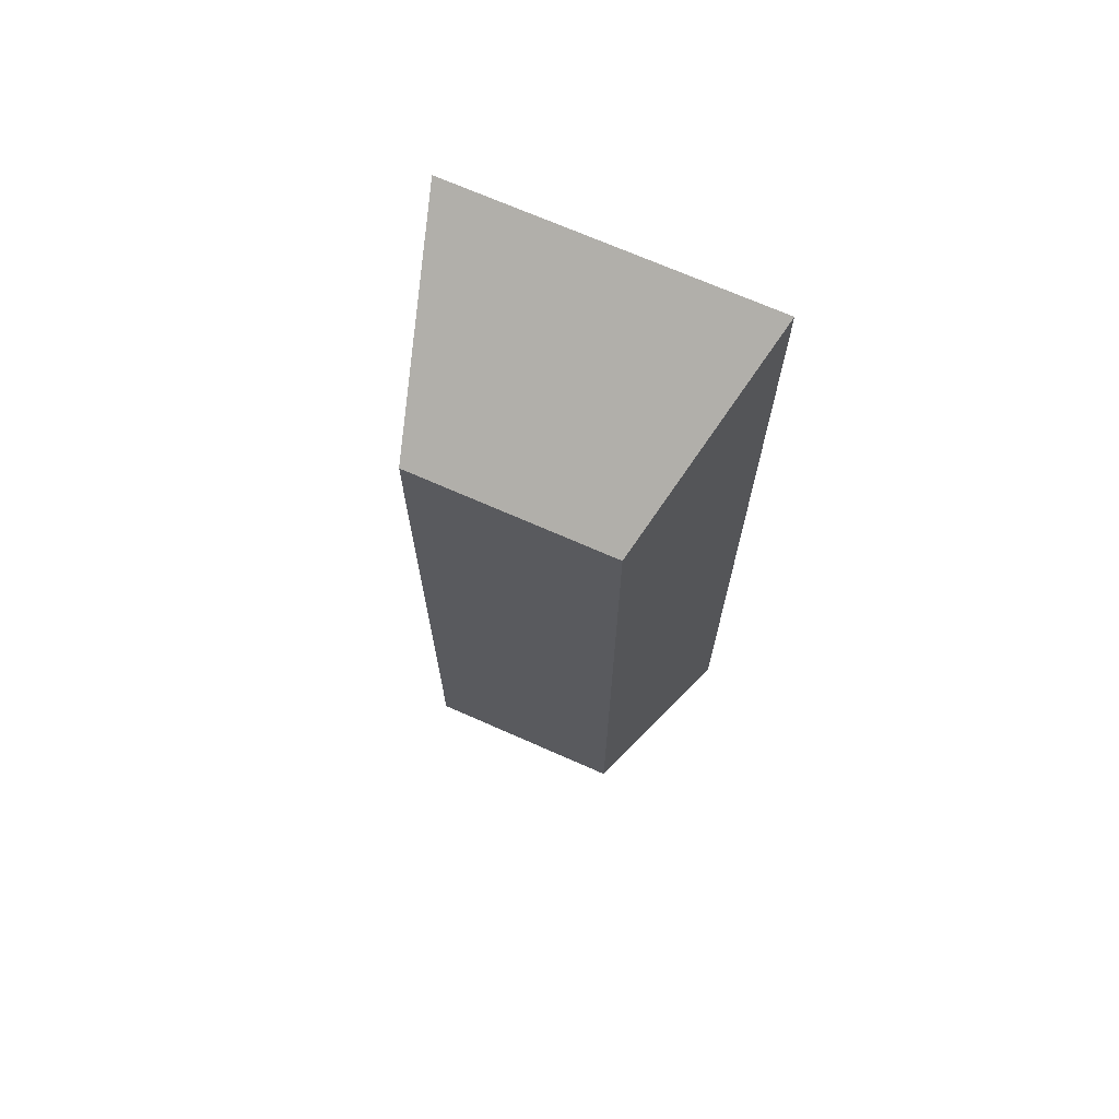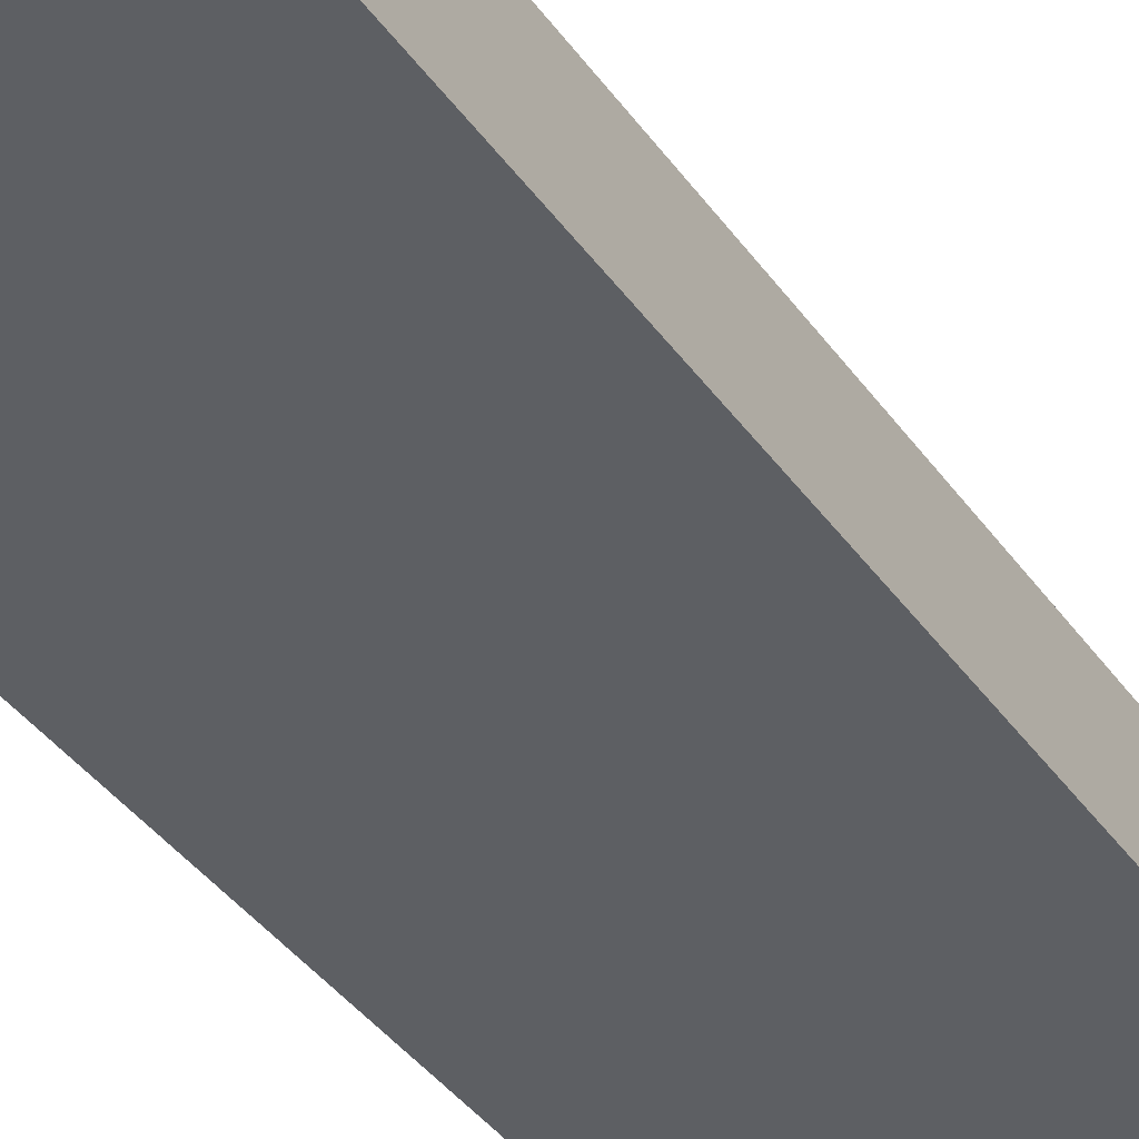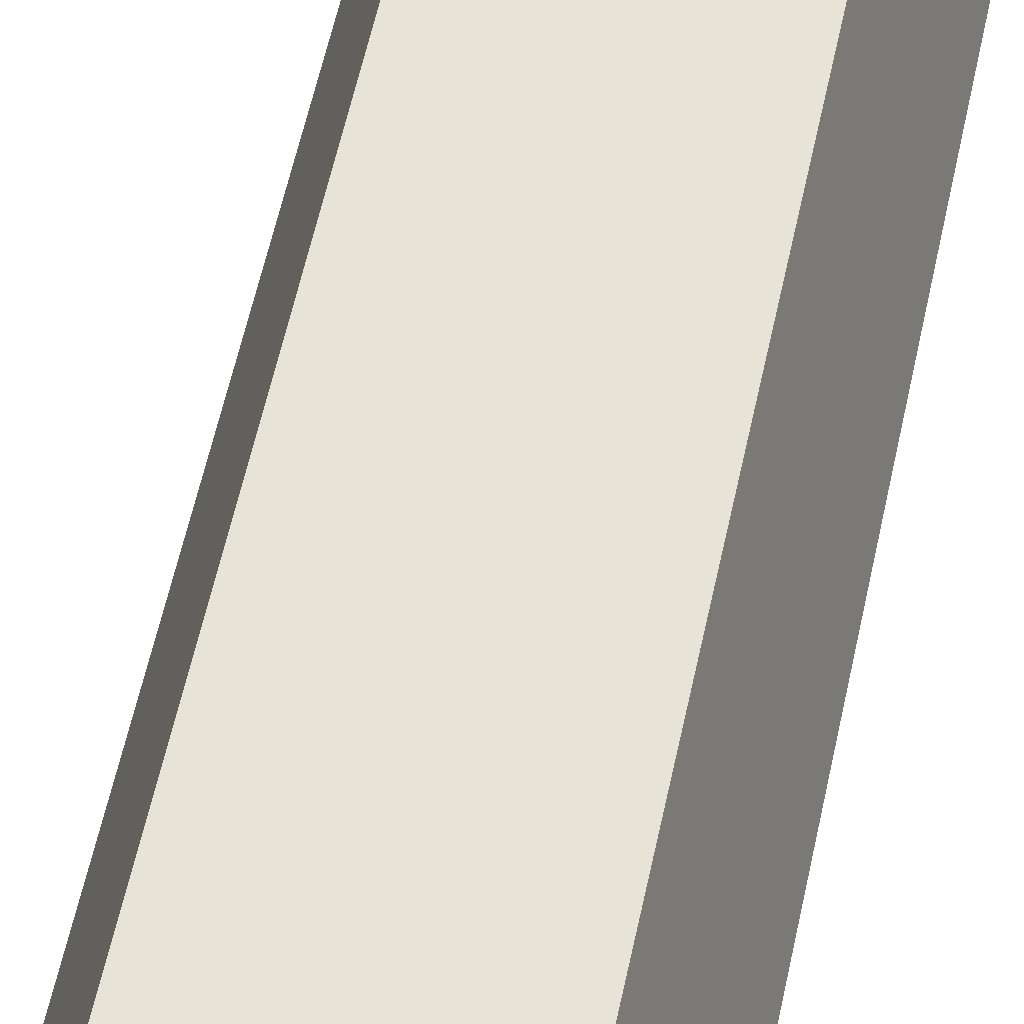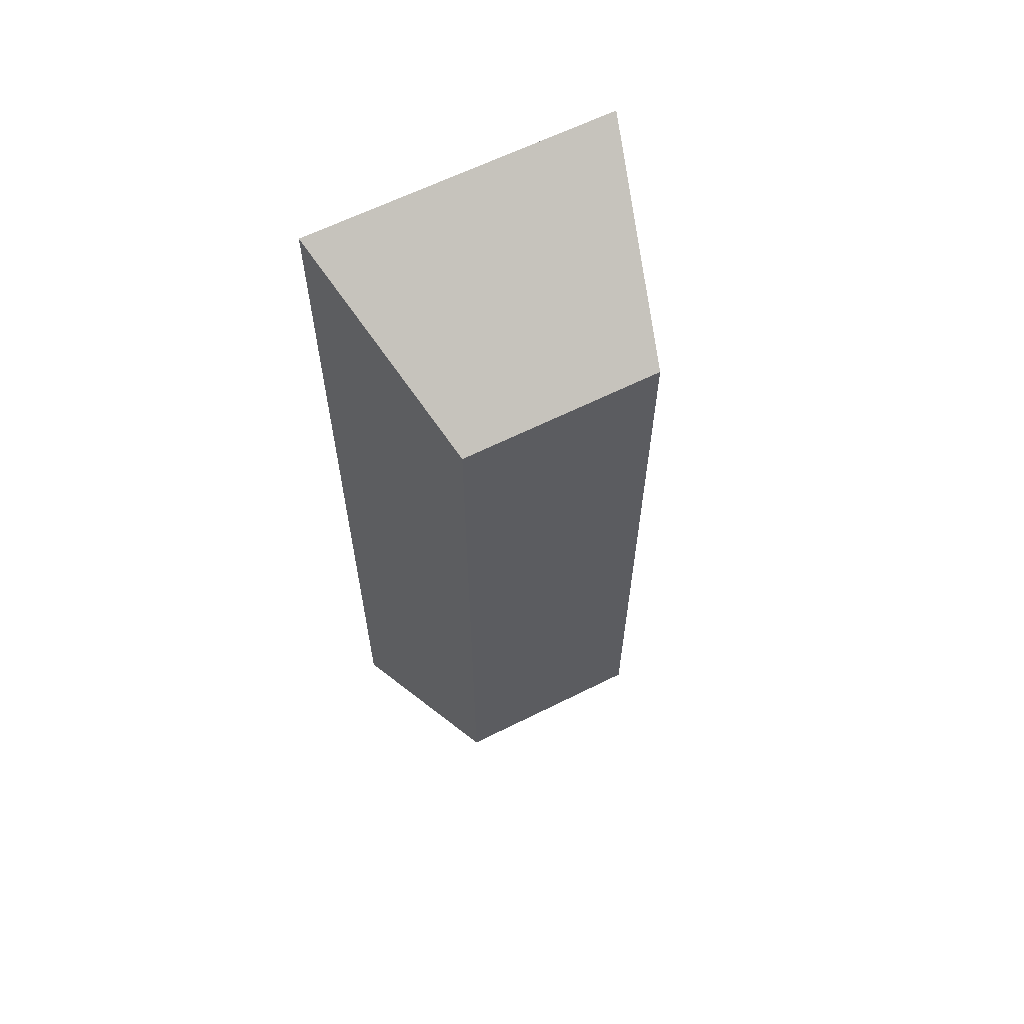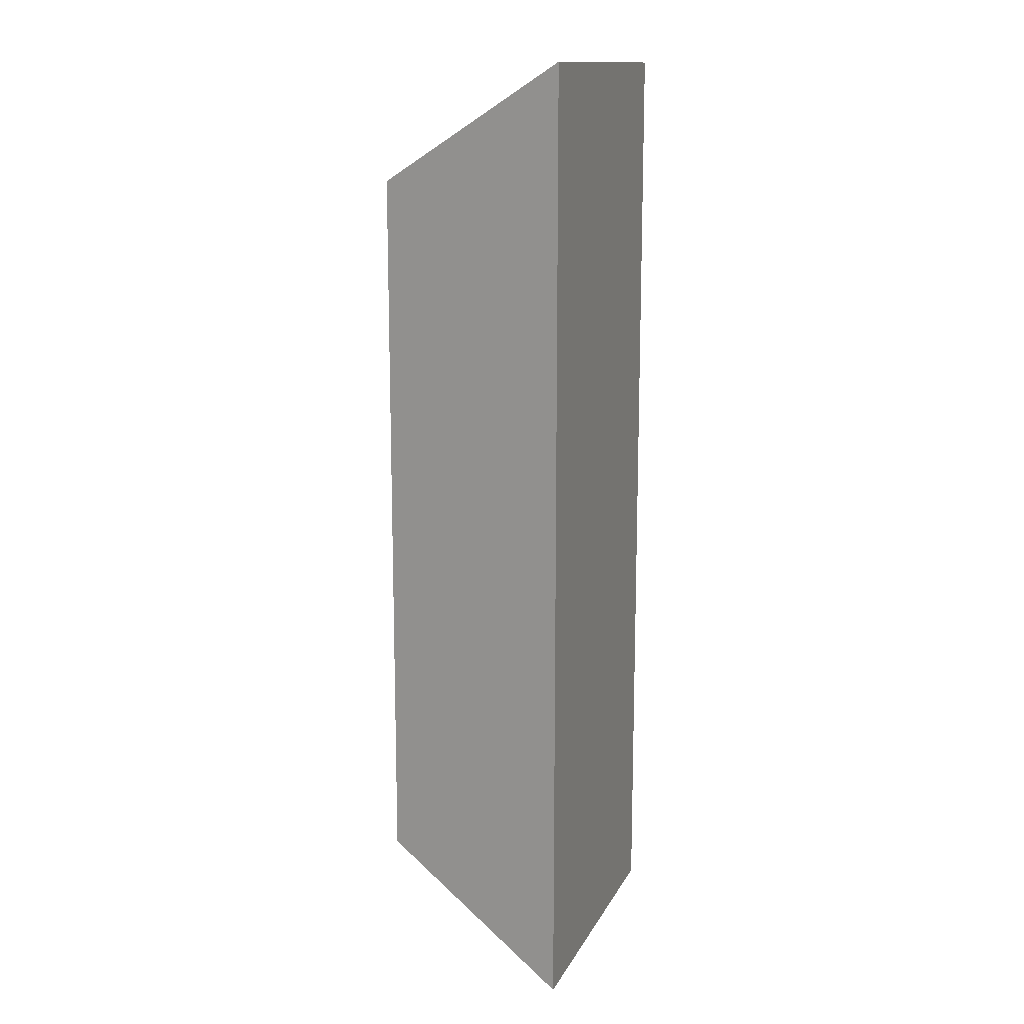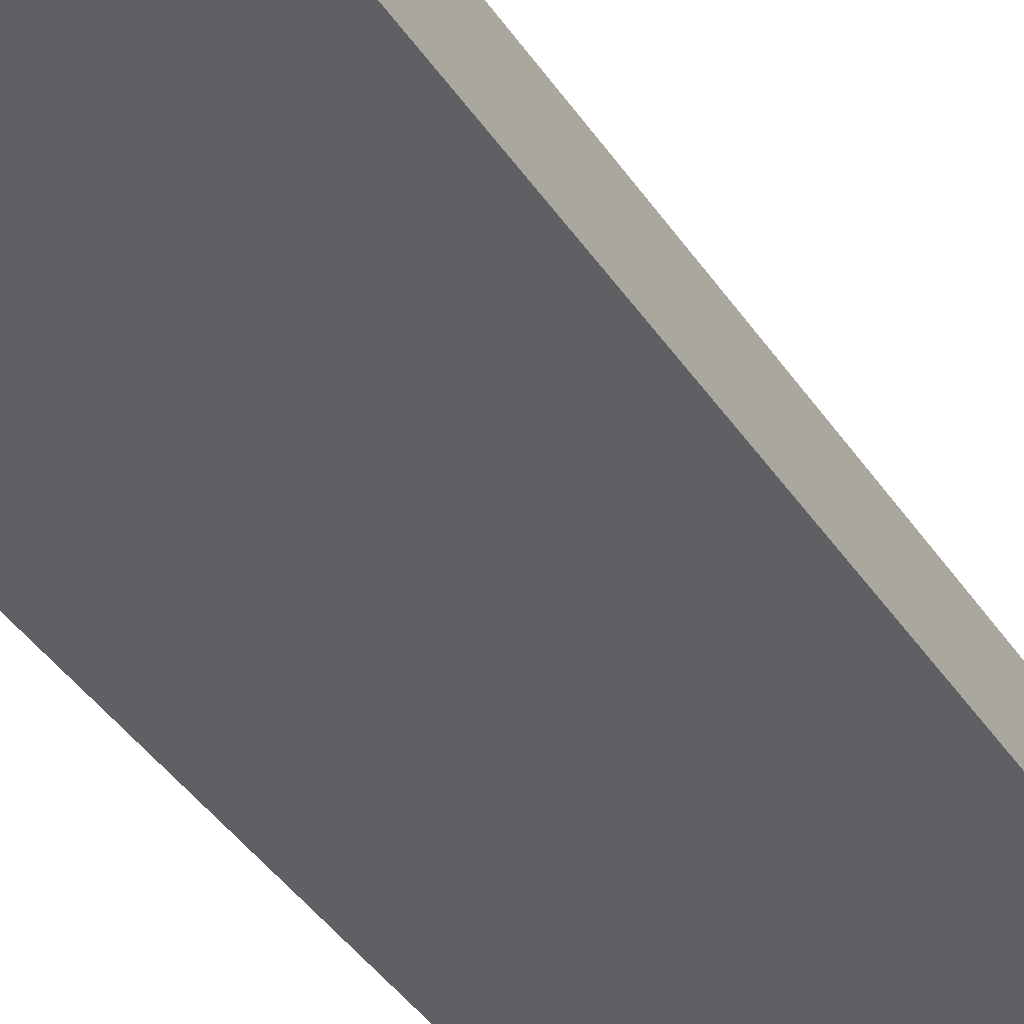
<metadata>
{"format":"obj","ext":"obj","renderer":"f3d","projection":"perspective","resolution":1024,"background":"white","views":[{"elev":70.1,"azim":-156.1,"up":"+Z"},{"elev":-39.9,"azim":31.9,"up":"+Y"},{"elev":61.5,"azim":-167.5,"up":"+Y"},{"elev":62.6,"azim":153.1,"up":"+Z"},{"elev":13.8,"azim":-71.0,"up":"+Z"},{"elev":-44.1,"azim":32.2,"up":"+Y"}]}
</metadata>
<code>
o ironbar_Cube
v -0.3255 -0.3668 0.9966
v -0.2084 0.05003 0.7522
v -0.3255 -0.3668 -0.9966
v -0.2084 0.05003 -0.7522
v 0.3255 -0.3668 0.9966
v 0.2084 0.05003 0.7522
v 0.3255 -0.3668 -0.9966
v 0.2084 0.05003 -0.7522
f 2 3 1
f 4 7 3
f 8 5 7
f 6 1 5
f 7 1 3
f 4 6 8
f 2 4 3
f 4 8 7
f 8 6 5
f 6 2 1
f 7 5 1
f 4 2 6

</code>
